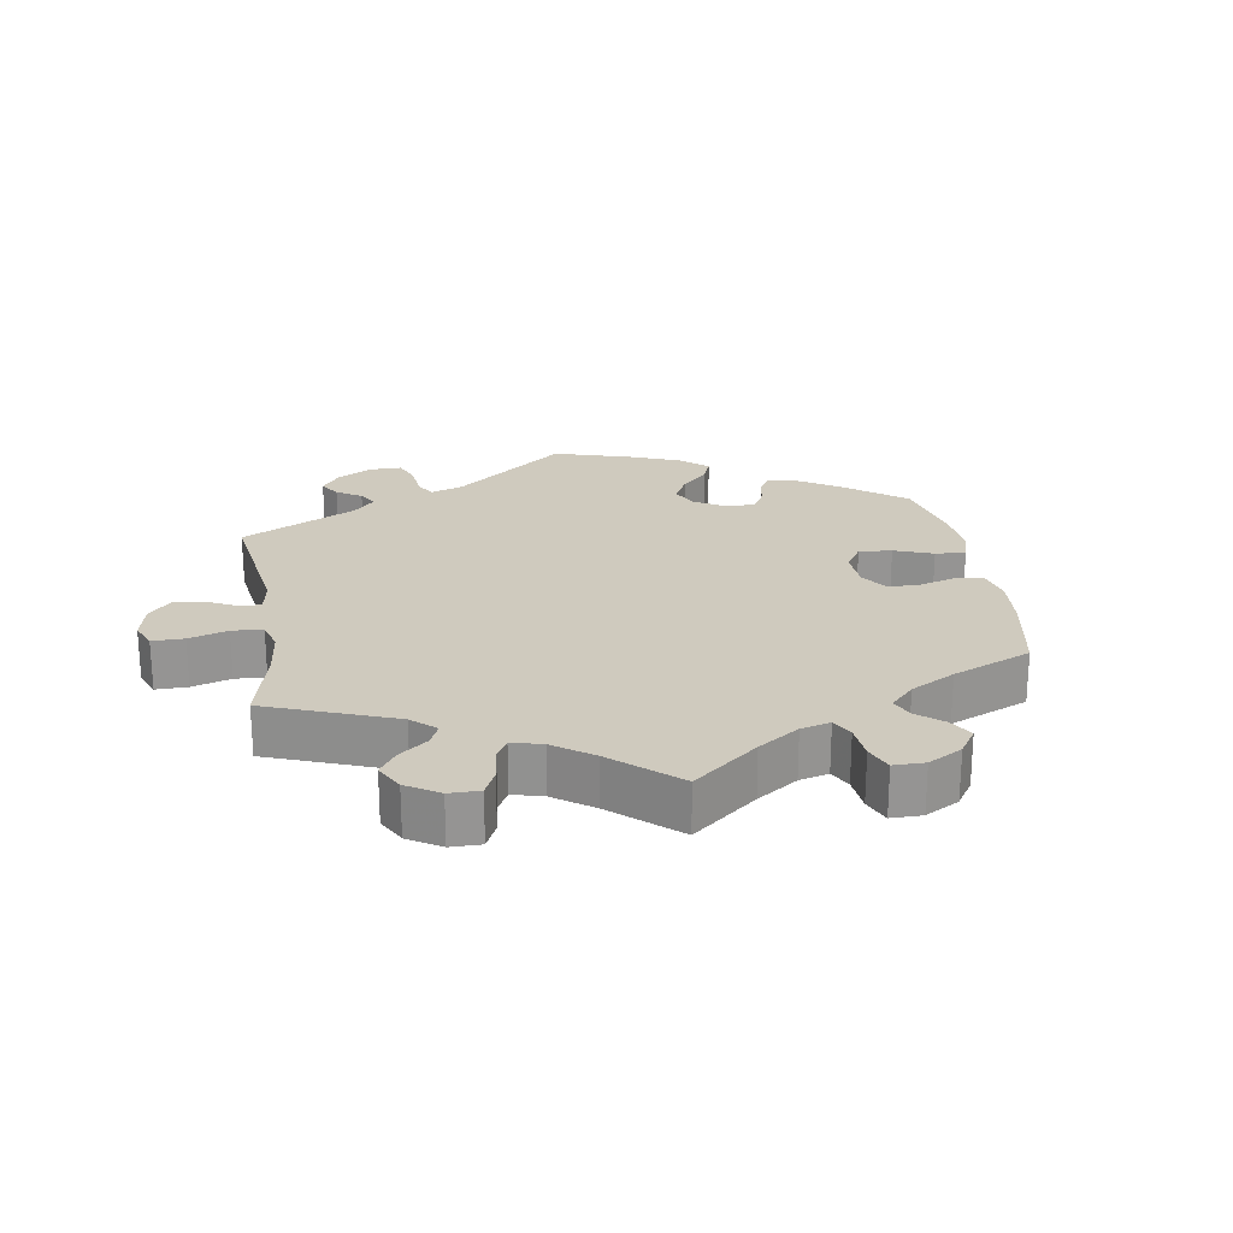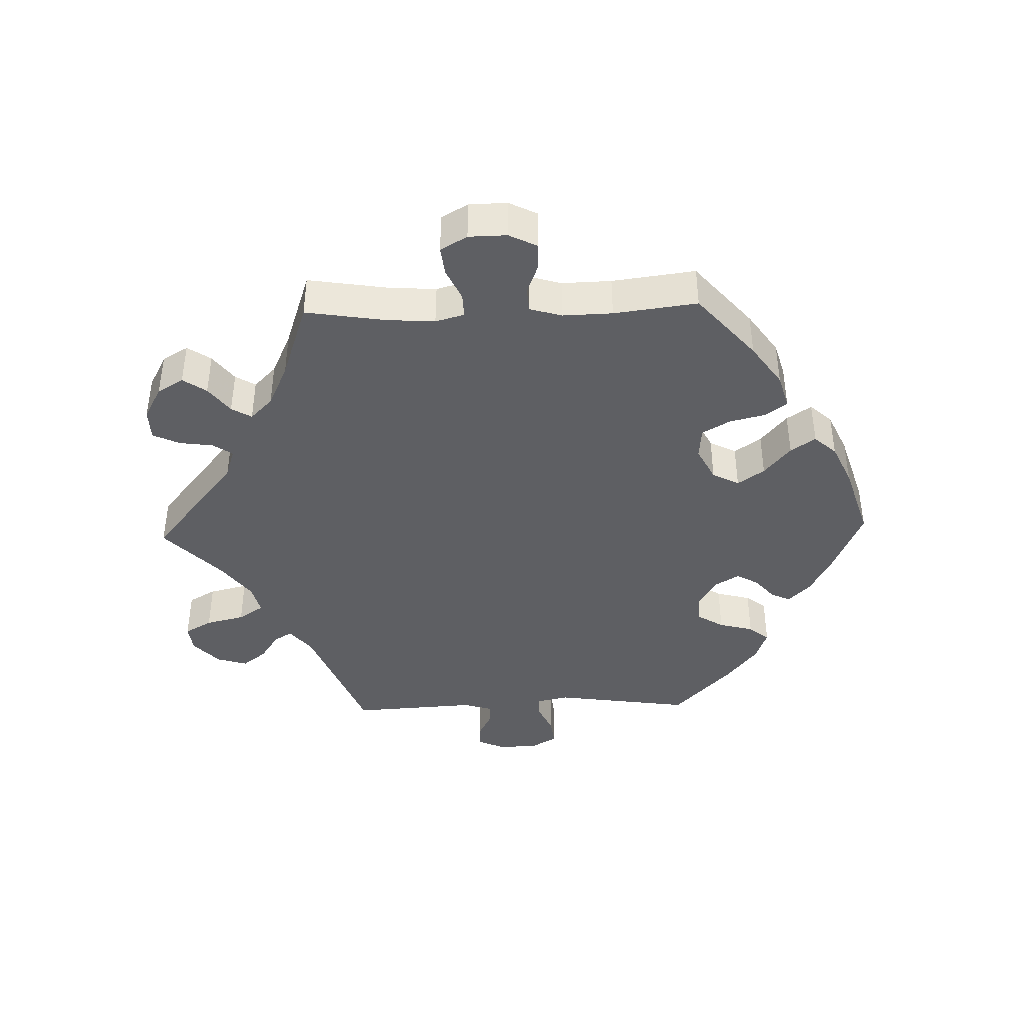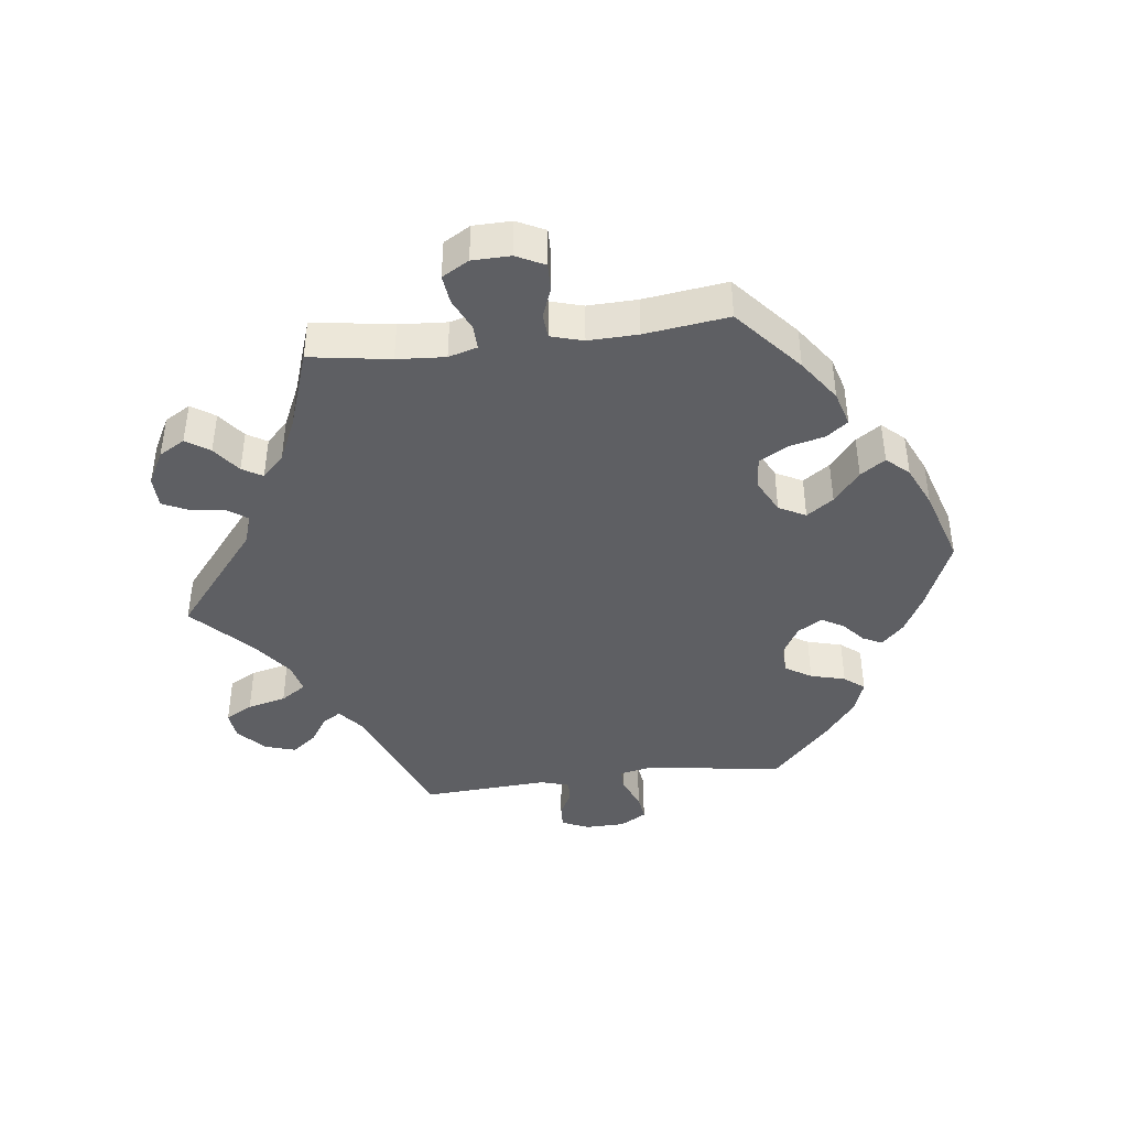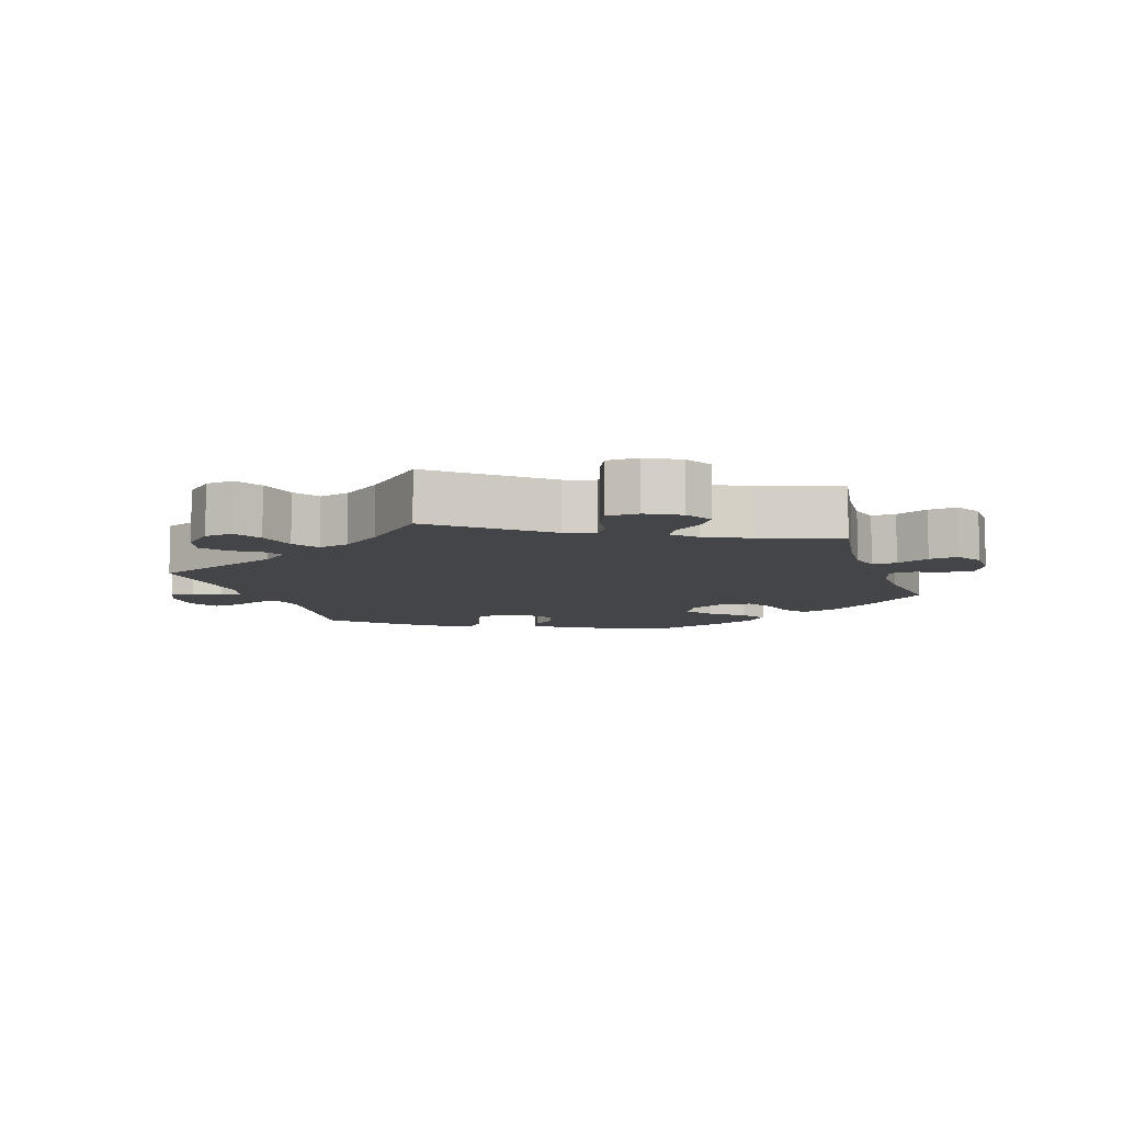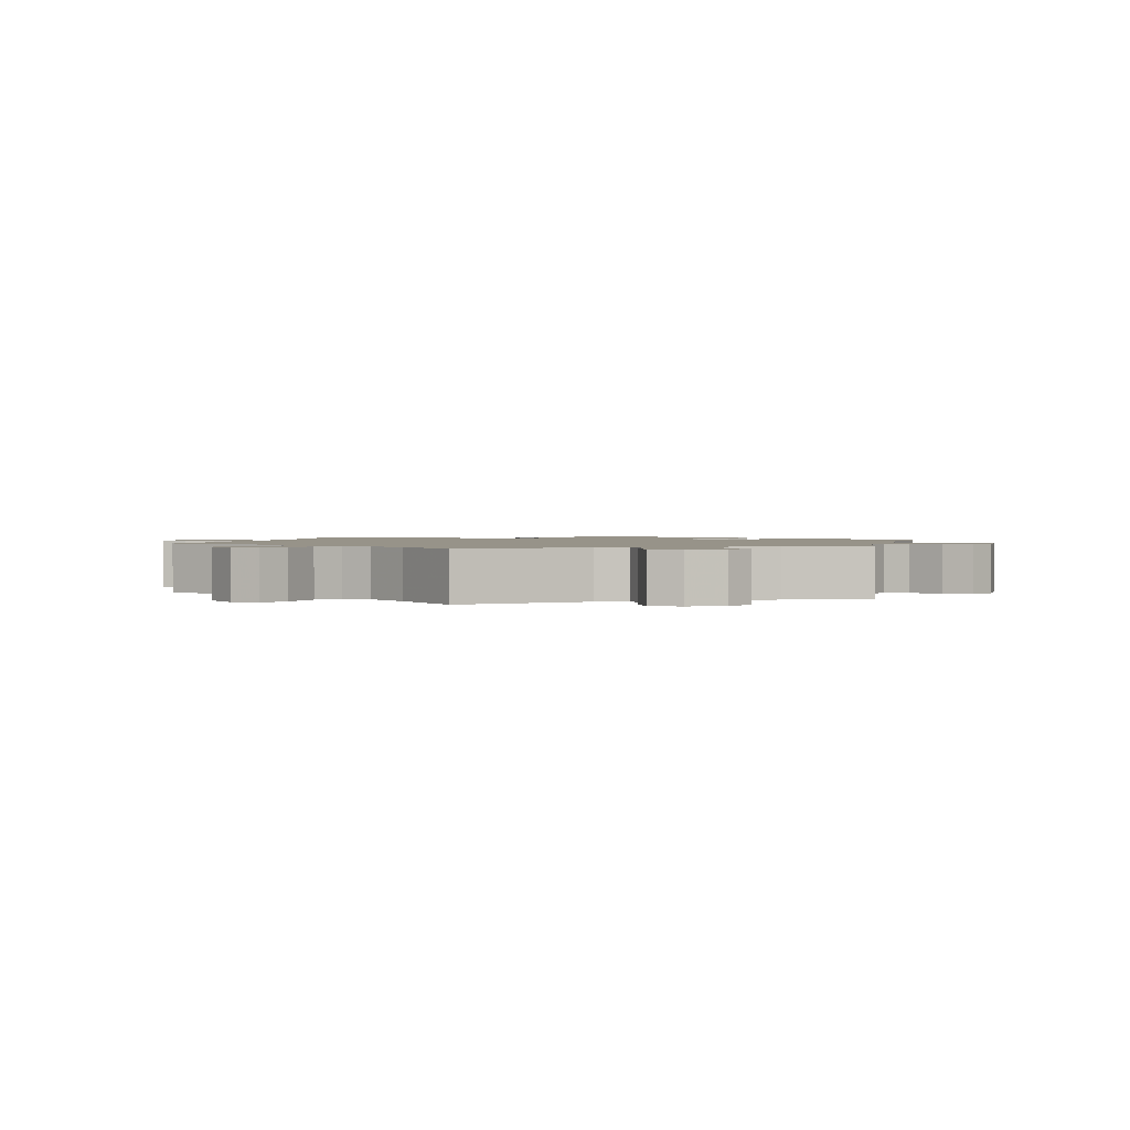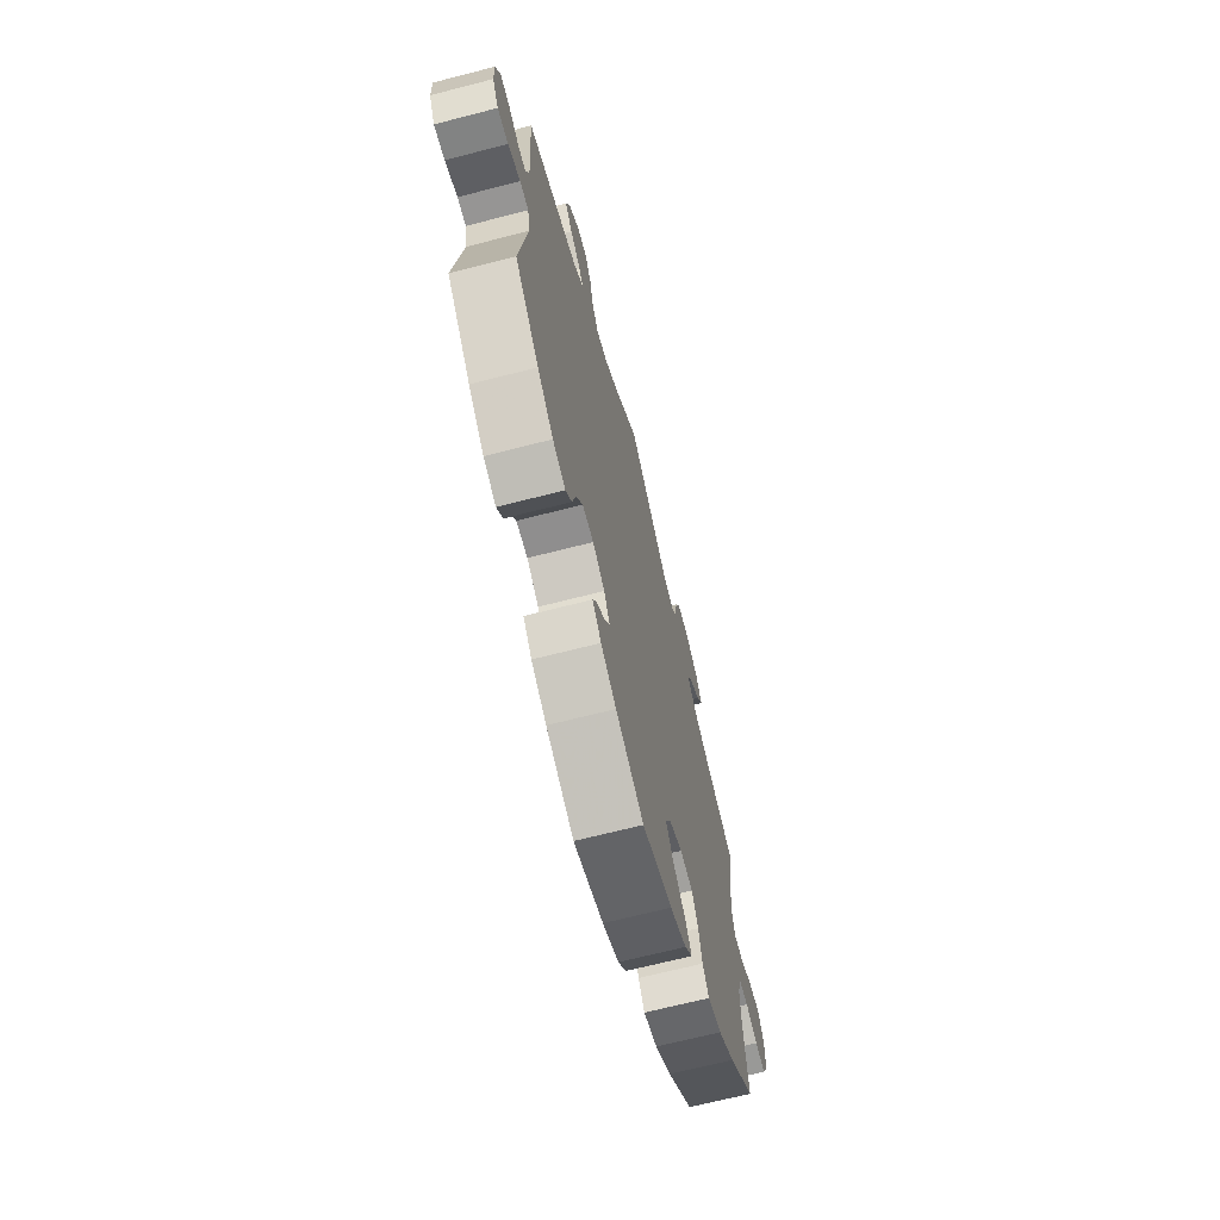
<metadata>
{"format":"obj","ext":"obj","renderer":"f3d","projection":"perspective","resolution":1024,"background":"white","views":[{"elev":23.2,"azim":50.8,"up":"+Y"},{"elev":-41.1,"azim":91.8,"up":"+Y"},{"elev":-42.0,"azim":97.2,"up":"+Y"},{"elev":-8.7,"azim":18.3,"up":"+Y"},{"elev":1.5,"azim":13.8,"up":"+Y"},{"elev":-67.5,"azim":-75.5,"up":"+Z"}]}
</metadata>
<code>
v 0.402 0.07 -0.373
v 0.339 0.07 -0.417
v 0.287 0.07 -0.432
v 0.263 0.07 -0.4
v 0.25 0.07 -0.346
v 0.226 0.07 -0.304
v 0.178 0.07 -0.3
v 0.127 0.07 -0.326
v 0.106 0.07 -0.366
v 0.134 0.07 -0.406
v 0.181 0.07 -0.445
v 0.206 0.07 -0.482
v 0.176 0.07 -0.515
v 0.114 0.07 -0.543
v 0.001 0.07 -0.578
v -0.105 0.07 -0.533
v -0.163 0.07 -0.502
v -0.196 0.07 -0.469
v -0.182 0.07 -0.44
v -0.149 0.07 -0.412
v -0.13 0.07 -0.379
v -0.152 0.07 -0.342
v -0.197 0.07 -0.316
v -0.24 0.07 -0.318
v -0.264 0.07 -0.357
v -0.278 0.07 -0.409
v -0.302 0.07 -0.439
v -0.35 0.07 -0.422
v -0.41 0.07 -0.375
v -0.501 0.07 -0.289
v -0.471 0.07 -0.083
v -0.481 0.07 -0.034
v -0.514 0.07 -0.034
v -0.561 0.07 -0.055
v -0.602 0.07 -0.06
v -0.625 0.07 -0.02
v -0.626 0.07 0.039
v -0.608 0.07 0.08
v -0.573 0.07 0.078
v -0.534 0.07 0.058
v -0.502 0.07 0.057
v -0.489 0.07 0.1
v -0.5 0.07 0.289
v -0.304 0.07 0.366
v -0.265 0.07 0.398
v -0.281 0.07 0.425
v -0.322 0.07 0.452
v -0.35 0.07 0.488
v -0.336 0.07 0.534
v -0.295 0.07 0.572
v -0.253 0.07 0.577
v -0.23 0.07 0.536
v -0.216 0.07 0.478
v -0.191 0.07 0.44
v -0.146 0.07 0.451
v -0.088 0.07 0.494
v 0 0.07 0.578
v 0.156 0.07 0.45
v 0.201 0.07 0.435
v 0.221 0.07 0.464
v 0.228 0.07 0.515
v 0.247 0.07 0.555
v 0.294 0.07 0.556
v 0.344 0.07 0.529
v 0.367 0.07 0.49
v 0.343 0.07 0.455
v 0.302 0.07 0.424
v 0.284 0.07 0.394
v 0.317 0.07 0.361
v 0.382 0.07 0.331
v 0.501 0.07 0.29
v 0.482 0.07 0.17
v 0.477 0.07 0.098
v 0.489 0.07 0.055
v 0.525 0.07 0.056
v 0.573 0.07 0.078
v 0.616 0.07 0.083
v 0.639 0.07 0.043
v 0.64 0.07 -0.014
v 0.619 0.07 -0.056
v 0.578 0.07 -0.055
v 0.533 0.07 -0.038
v 0.497 0.07 -0.041
v 0.483 0.07 -0.089
v 0.485 0.07 -0.163
v 0.501 0.07 -0.288
v 0.402 0 -0.373
v 0.339 0 -0.417
v 0.287 0 -0.432
v 0.263 0 -0.4
v 0.25 0 -0.346
v 0.226 0 -0.304
v 0.178 0 -0.3
v 0.127 0 -0.326
v 0.106 0 -0.366
v 0.134 0 -0.406
v 0.181 0 -0.445
v 0.206 0 -0.482
v 0.176 0 -0.515
v 0.114 0 -0.543
v 0.001 0 -0.578
v -0.105 0 -0.533
v -0.163 0 -0.502
v -0.196 0 -0.469
v -0.182 0 -0.44
v -0.149 0 -0.412
v -0.13 0 -0.379
v -0.152 0 -0.342
v -0.197 0 -0.316
v -0.24 0 -0.318
v -0.264 0 -0.357
v -0.278 0 -0.409
v -0.302 0 -0.439
v -0.35 0 -0.422
v -0.41 0 -0.375
v -0.501 0 -0.289
v -0.471 0 -0.083
v -0.481 0 -0.034
v -0.514 0 -0.034
v -0.561 0 -0.055
v -0.602 0 -0.06
v -0.625 0 -0.02
v -0.626 0 0.039
v -0.608 0 0.08
v -0.573 0 0.078
v -0.534 0 0.058
v -0.502 0 0.057
v -0.489 0 0.1
v -0.5 0 0.289
v -0.304 0 0.366
v -0.265 0 0.398
v -0.281 0 0.425
v -0.322 0 0.452
v -0.35 0 0.488
v -0.336 0 0.534
v -0.295 0 0.572
v -0.253 0 0.577
v -0.23 0 0.536
v -0.216 0 0.478
v -0.191 0 0.44
v -0.146 0 0.451
v -0.088 0 0.494
v 0 0 0.578
v 0.156 0 0.45
v 0.201 0 0.435
v 0.221 0 0.464
v 0.228 0 0.515
v 0.247 0 0.555
v 0.294 0 0.556
v 0.344 0 0.529
v 0.367 0 0.49
v 0.343 0 0.455
v 0.302 0 0.424
v 0.284 0 0.394
v 0.317 0 0.361
v 0.382 0 0.331
v 0.501 0 0.29
v 0.482 0 0.17
v 0.477 0 0.098
v 0.489 0 0.055
v 0.525 0 0.056
v 0.573 0 0.078
v 0.616 0 0.083
v 0.639 0 0.043
v 0.64 0 -0.014
v 0.619 0 -0.056
v 0.578 0 -0.055
v 0.533 0 -0.038
v 0.497 0 -0.041
v 0.483 0 -0.089
v 0.485 0 -0.163
v 0.501 0 -0.288
f 85 86 1 2
f 84 85 2 3
f 83 84 3 4
f 79 80 81 82
f 79 82 83
f 78 79 83
f 75 76 77 78
f 74 75 78 83
f 73 74 83 4
f 70 71 72
f 69 70 72 73
f 68 69 73 4
f 64 65 66 67
f 64 67 68
f 63 64 68
f 60 61 62 63
f 59 60 63 68
f 58 59 68 4
f 56 57 58
f 55 56 58
f 54 55 58
f 50 51 52 53
f 50 53 54
f 49 50 54
f 46 47 48 49
f 45 46 49 54
f 44 45 54 58
f 42 43 44 58
f 37 38 39 40
f 37 40 41
f 36 37 41
f 33 34 35 36
f 32 33 36 41
f 28 29 30 31
f 28 31 32
f 25 26 27 28
f 24 25 28 32
f 23 24 32 41
f 17 18 19 20
f 17 20 21
f 16 17 21
f 15 16 21
f 14 15 21 22
f 10 11 12 13
f 9 10 13 14
f 58 4 5
f 58 5 6
f 42 58 6 7
f 22 23 41 42
f 9 14 22 42
f 8 9 42
f 7 8 42
f 88 87 172 171
f 89 88 171 170
f 90 89 170 169
f 168 167 166 165
f 169 168 165
f 169 165 164
f 164 163 162 161
f 169 164 161 160
f 90 169 160 159
f 158 157 156
f 159 158 156 155
f 90 159 155 154
f 153 152 151 150
f 154 153 150
f 154 150 149
f 149 148 147 146
f 154 149 146 145
f 90 154 145 144
f 144 143 142
f 144 142 141
f 144 141 140
f 139 138 137 136
f 140 139 136
f 140 136 135
f 135 134 133 132
f 140 135 132 131
f 144 140 131 130
f 144 130 129 128
f 126 125 124 123
f 127 126 123
f 127 123 122
f 122 121 120 119
f 127 122 119 118
f 117 116 115 114
f 118 117 114
f 114 113 112 111
f 118 114 111 110
f 127 118 110 109
f 106 105 104 103
f 107 106 103
f 107 103 102
f 107 102 101
f 108 107 101 100
f 99 98 97 96
f 100 99 96 95
f 91 90 144
f 92 91 144
f 93 92 144 128
f 128 127 109 108
f 128 108 100 95
f 128 95 94
f 128 94 93
f 1 87 88 2
f 2 88 89 3
f 3 89 90 4
f 4 90 91 5
f 5 91 92 6
f 6 92 93 7
f 7 93 94 8
f 8 94 95 9
f 9 95 96 10
f 10 96 97 11
f 11 97 98 12
f 12 98 99 13
f 13 99 100 14
f 14 100 101 15
f 15 101 102 16
f 16 102 103 17
f 17 103 104 18
f 18 104 105 19
f 19 105 106 20
f 20 106 107 21
f 21 107 108 22
f 22 108 109 23
f 23 109 110 24
f 24 110 111 25
f 25 111 112 26
f 26 112 113 27
f 27 113 114 28
f 28 114 115 29
f 29 115 116 30
f 30 116 117 31
f 31 117 118 32
f 32 118 119 33
f 33 119 120 34
f 34 120 121 35
f 35 121 122 36
f 36 122 123 37
f 37 123 124 38
f 38 124 125 39
f 39 125 126 40
f 40 126 127 41
f 41 127 128 42
f 42 128 129 43
f 43 129 130 44
f 44 130 131 45
f 45 131 132 46
f 46 132 133 47
f 47 133 134 48
f 48 134 135 49
f 49 135 136 50
f 50 136 137 51
f 51 137 138 52
f 52 138 139 53
f 53 139 140 54
f 54 140 141 55
f 55 141 142 56
f 56 142 143 57
f 57 143 144 58
f 58 144 145 59
f 59 145 146 60
f 60 146 147 61
f 61 147 148 62
f 62 148 149 63
f 63 149 150 64
f 64 150 151 65
f 65 151 152 66
f 66 152 153 67
f 67 153 154 68
f 68 154 155 69
f 69 155 156 70
f 70 156 157 71
f 71 157 158 72
f 72 158 159 73
f 73 159 160 74
f 74 160 161 75
f 75 161 162 76
f 76 162 163 77
f 77 163 164 78
f 78 164 165 79
f 79 165 166 80
f 80 166 167 81
f 81 167 168 82
f 82 168 169 83
f 83 169 170 84
f 84 170 171 85
f 85 171 172 86
f 86 172 87 1

</code>
